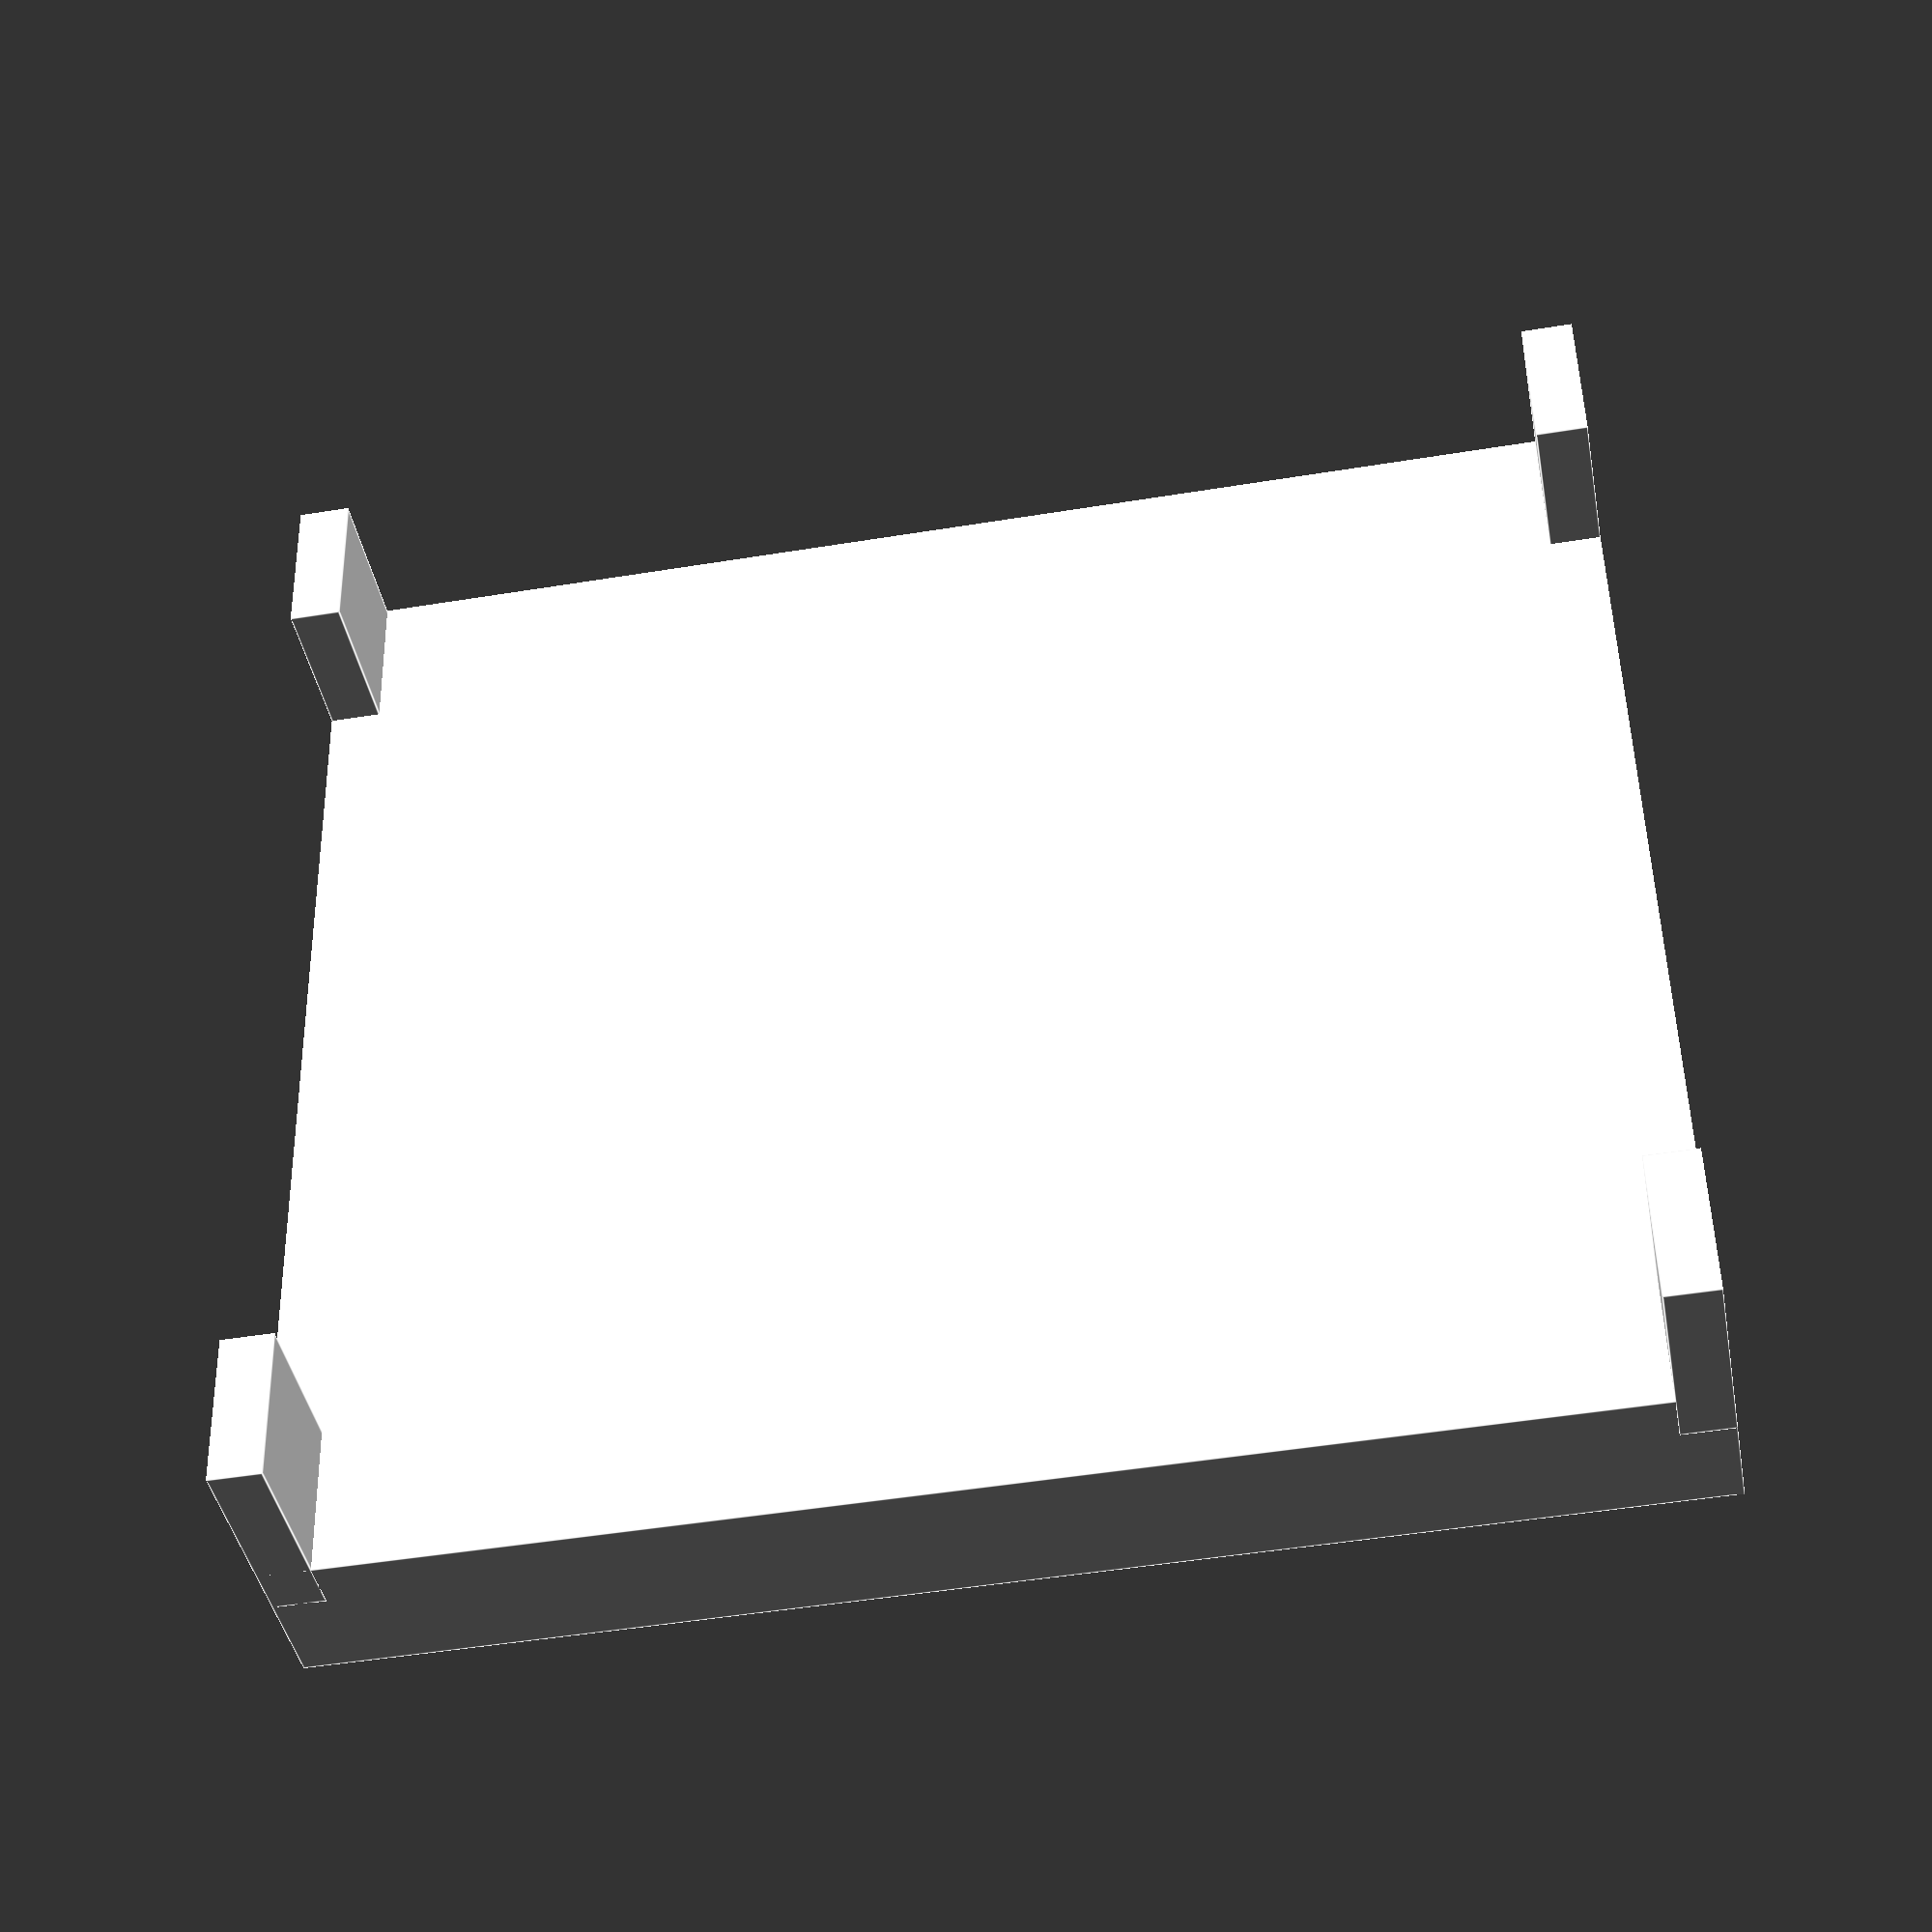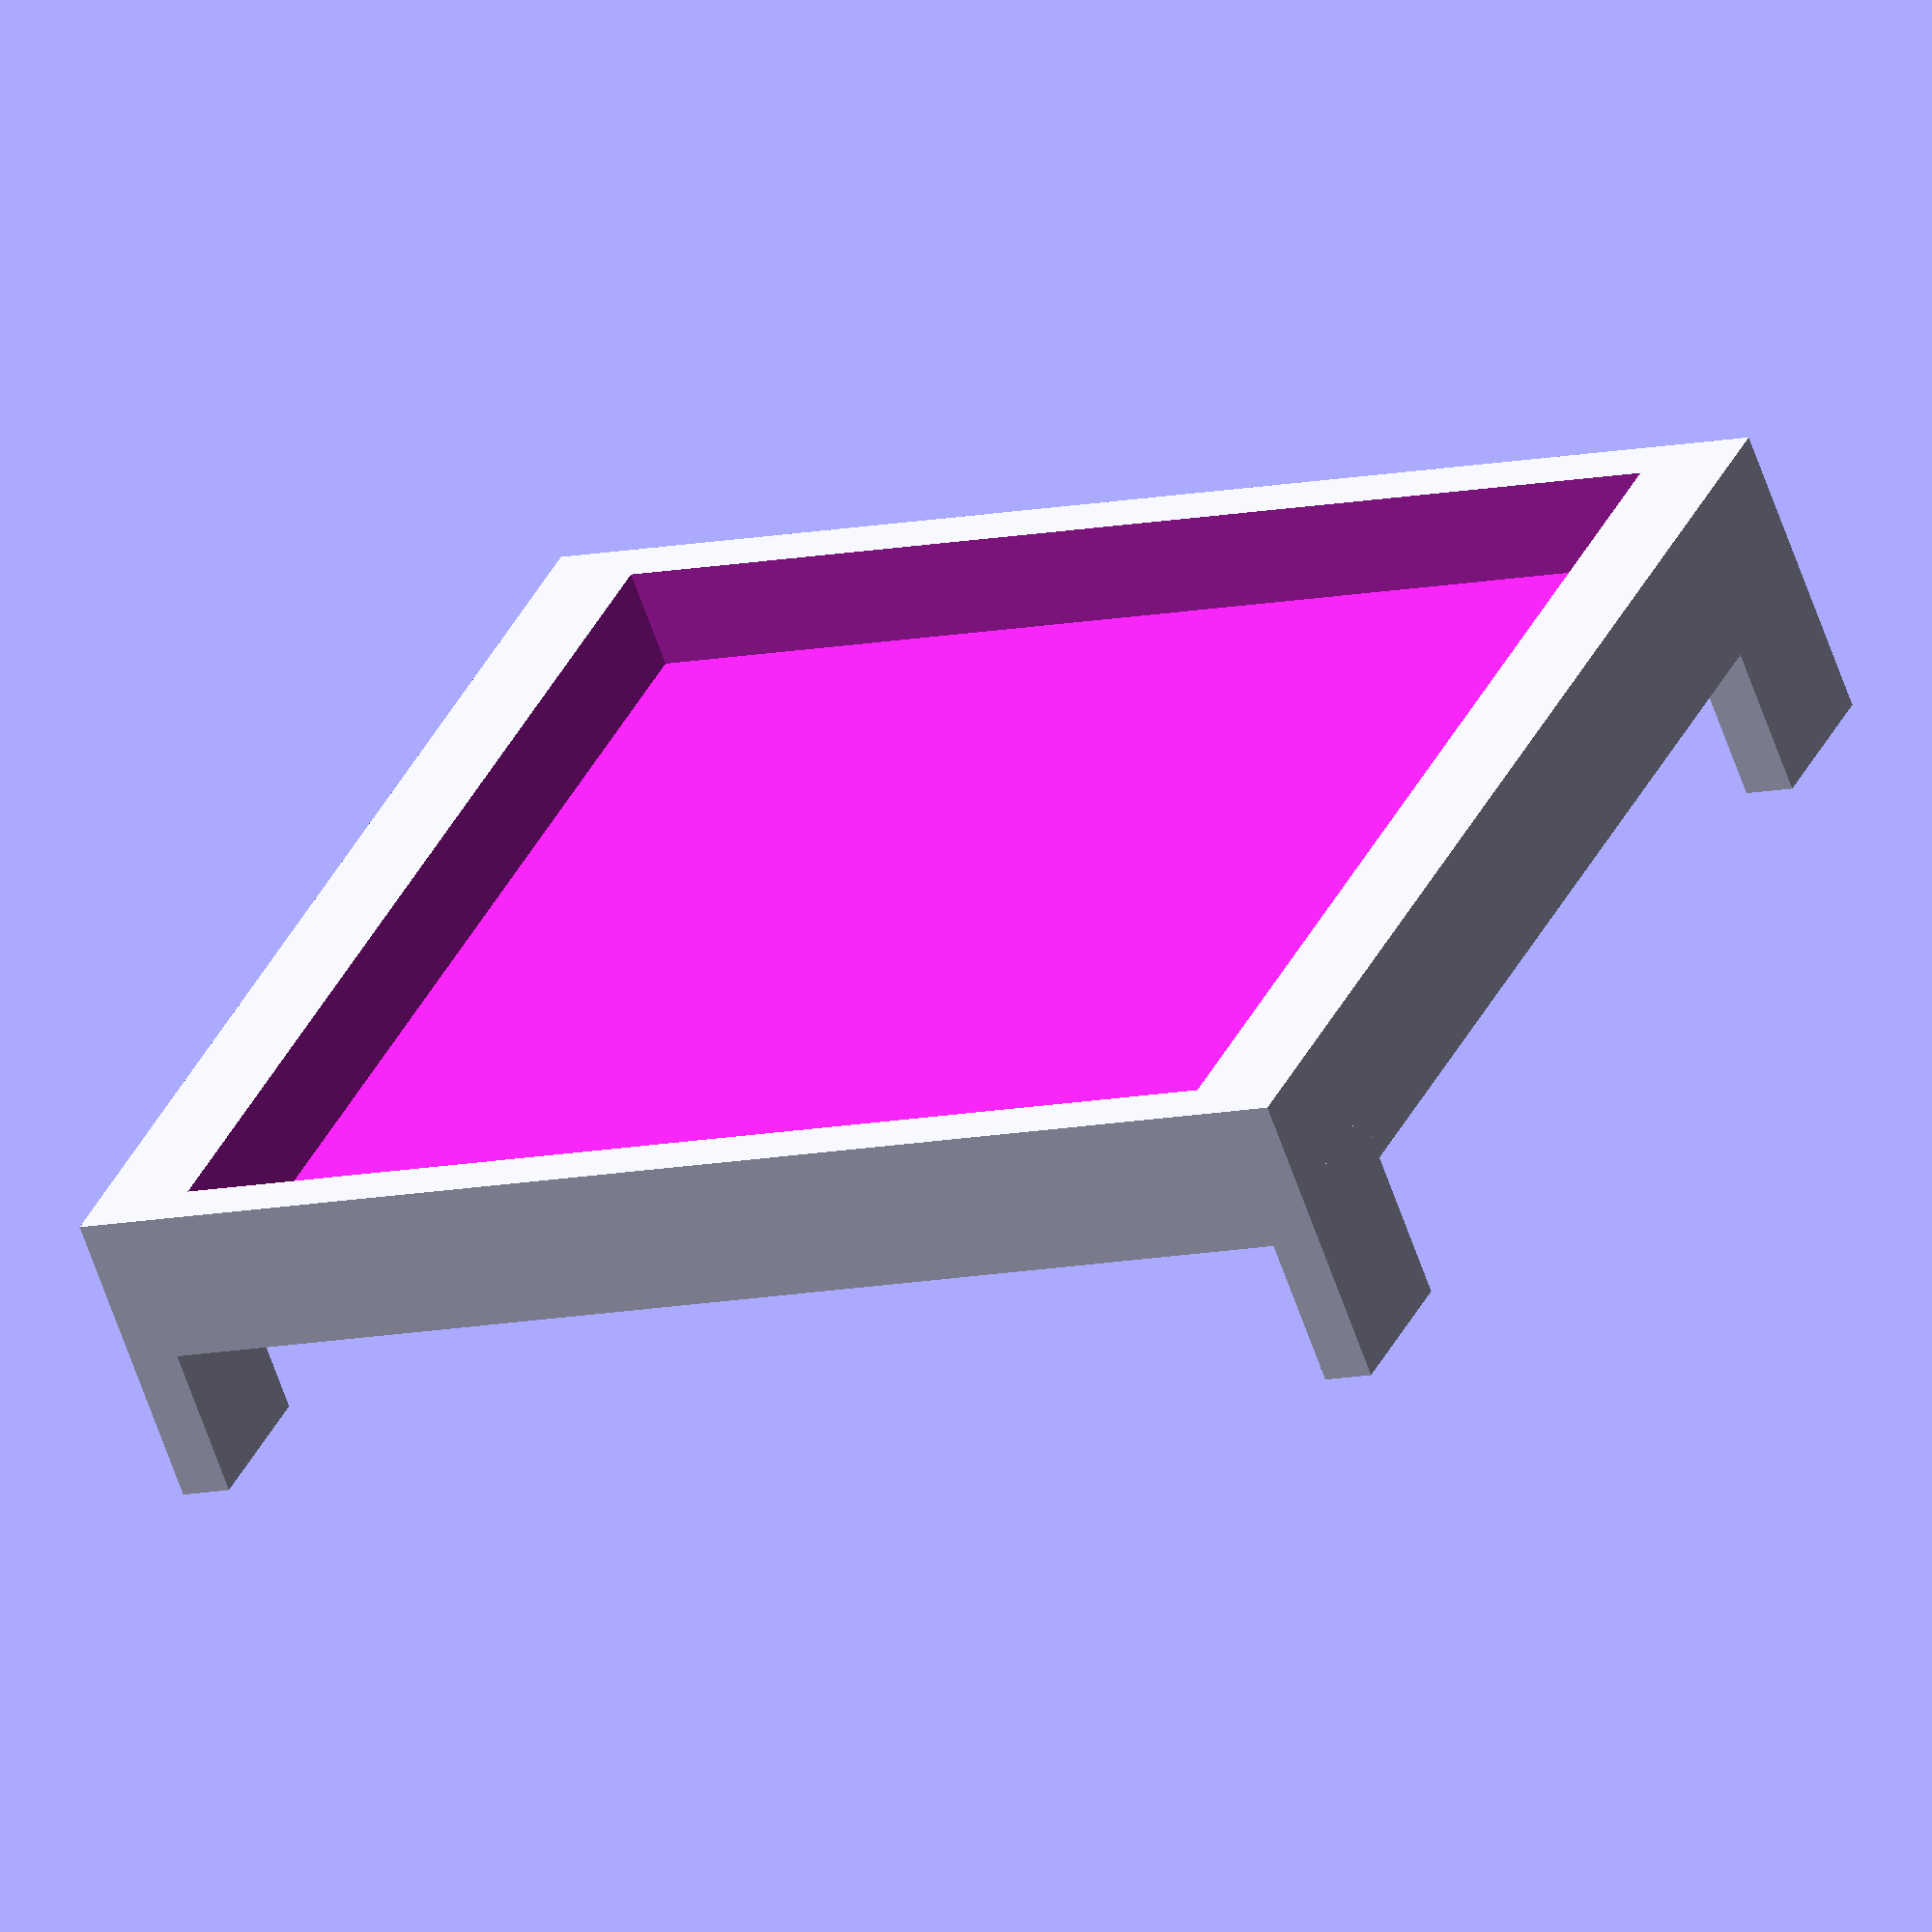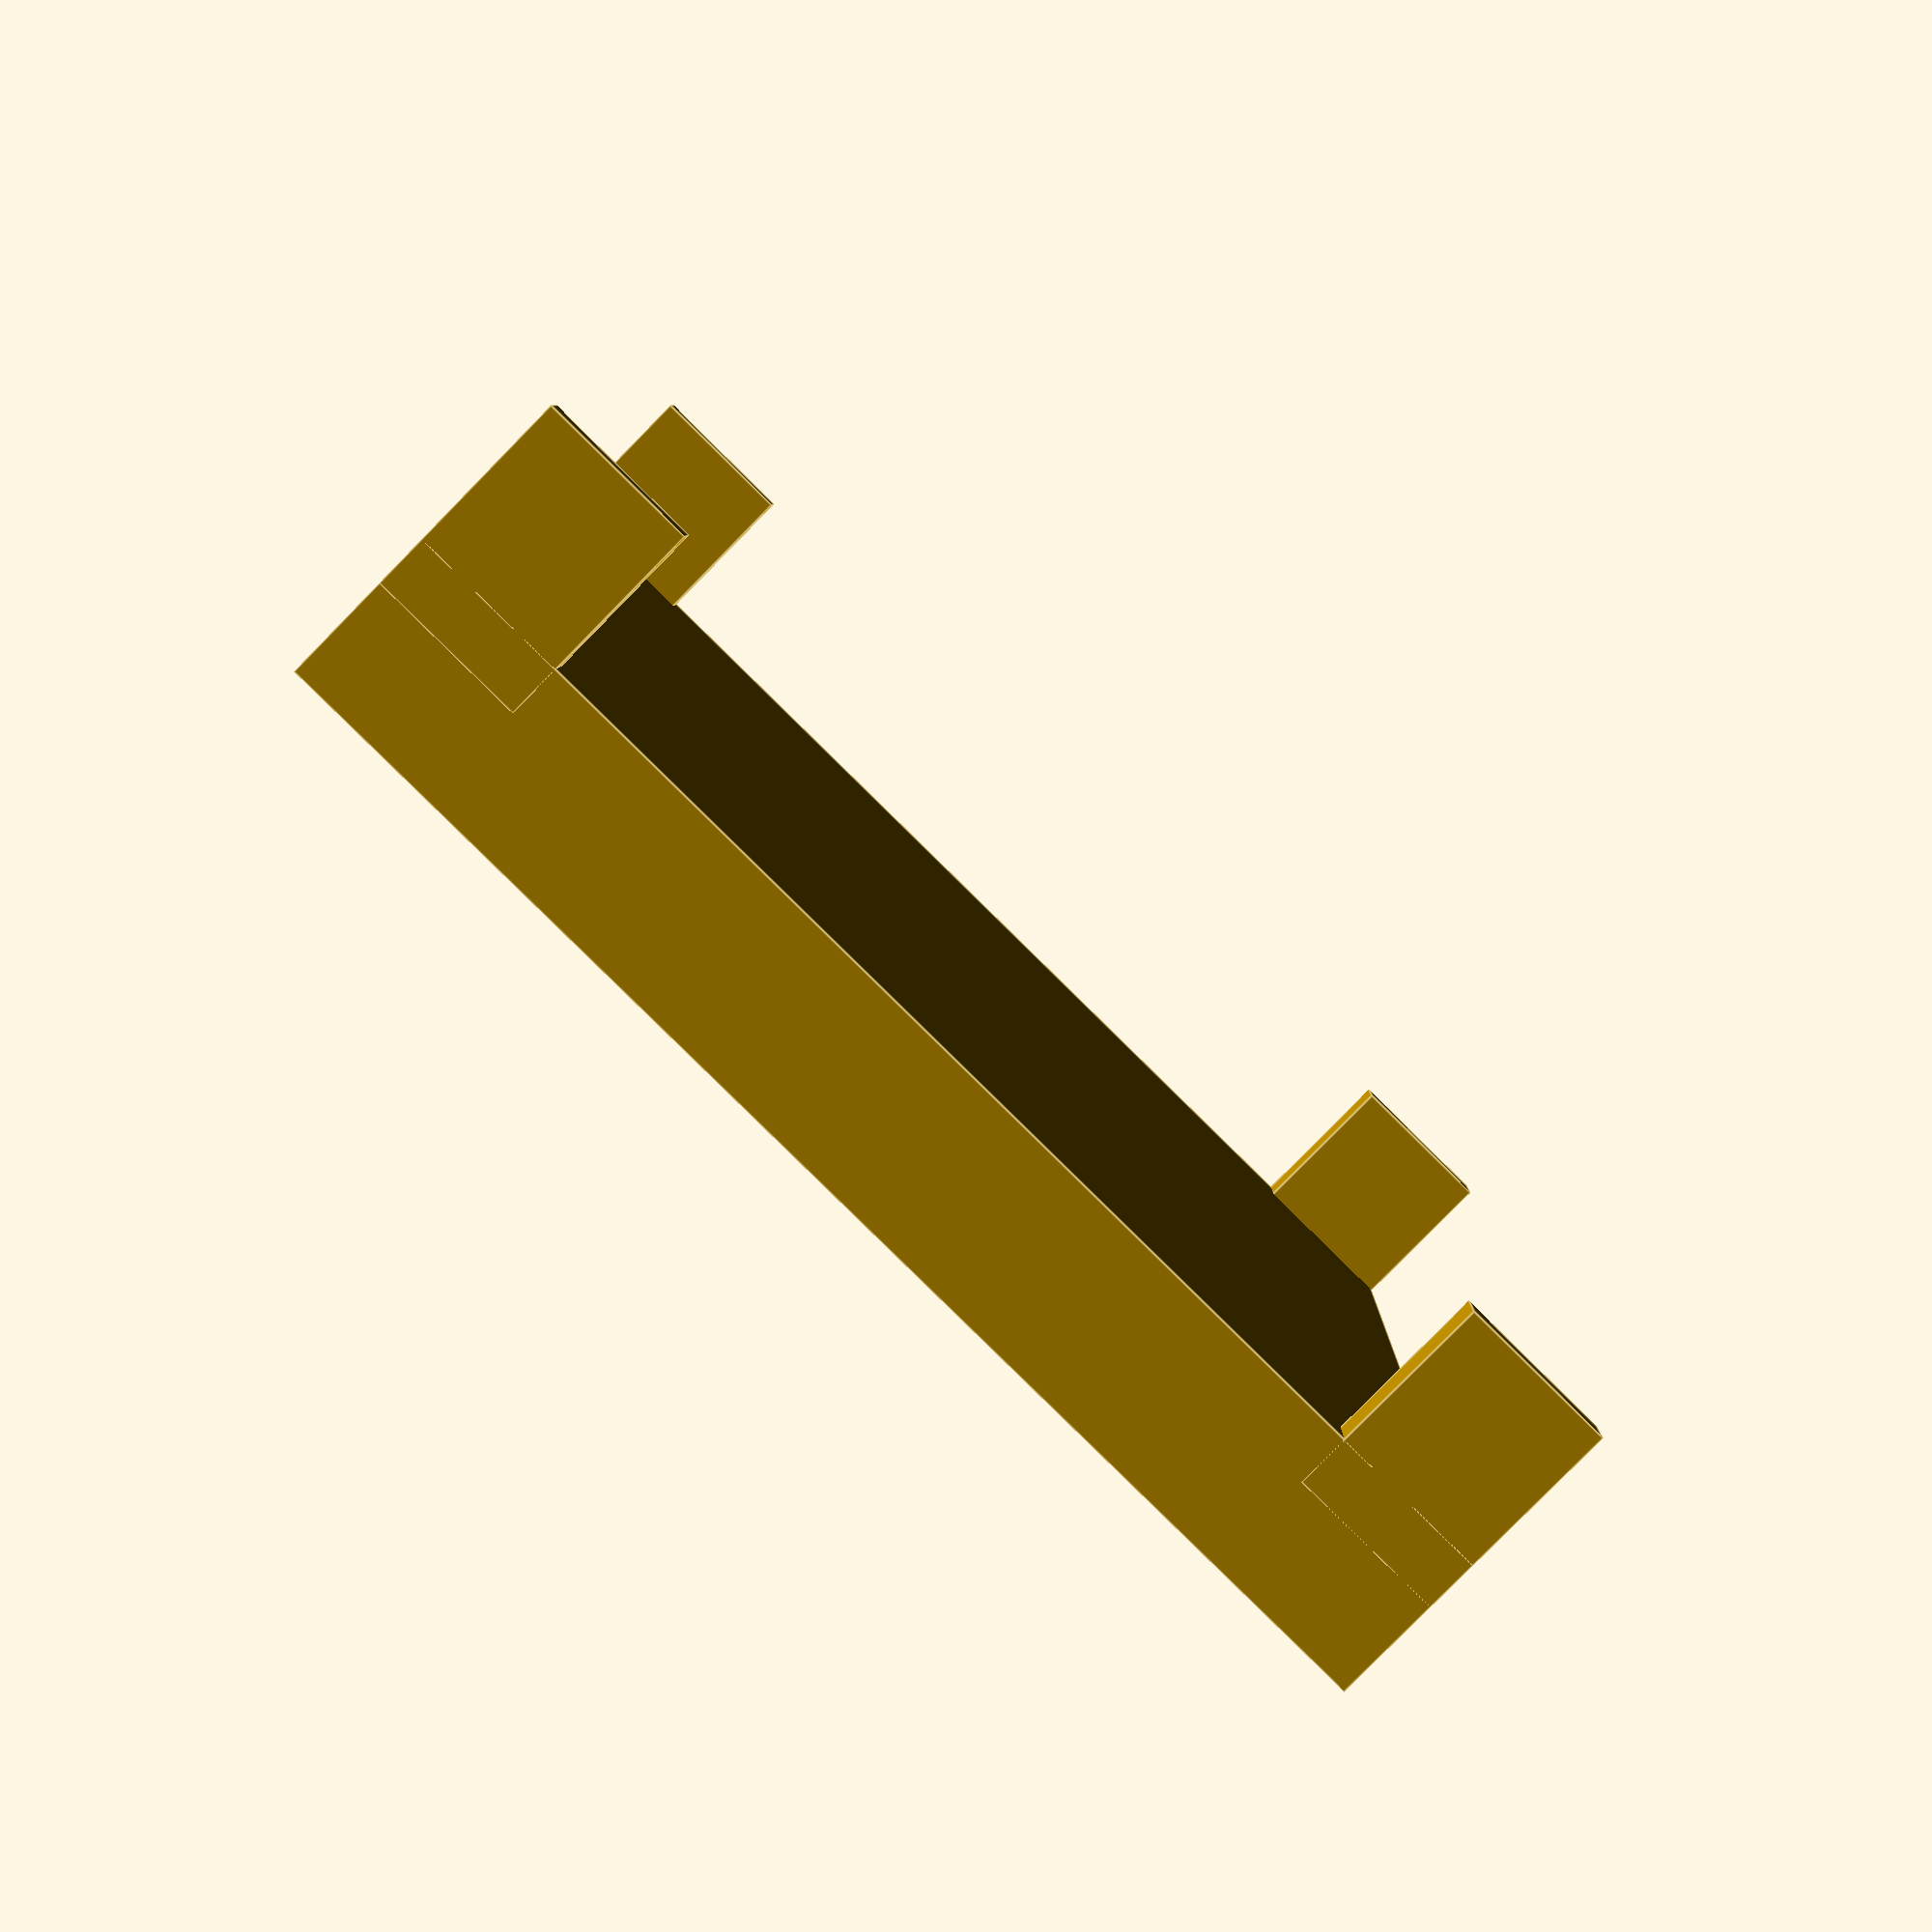
<openscad>
psuBoardWidth=40;
psuBoardHeight=40;
wallThickness=2;

portSize=6;
acLive=[2.65, 22];
acNeut=[2.65, 34];

dcOut=[55, 6.5];

cableM = 3;

function pcbToCaseX(pcb) = pcb;
function pcbToCaseY(pcb) = psuBoardHeight - pcb;

containerHeight=22;

/*
difference() {
    translate([-wallThickness, -wallThickness, -wallThickness]) {
        cube([2 * wallThickness + psuBoardWidth, 2 * wallThickness + psuBoardHeight, wallThickness + containerHeight]);
    }
    cube([psuBoardWidth, psuBoardHeight, containerHeight + 0.01]);

    translate([-wallThickness - 0.01,0, containerHeight - cableM - wallThickness]) {
        translate([0, pcbToCaseY(acLive[1]) - cableM / 2, 0]) {
            cube([wallThickness + 0.02, cableM, cableM + wallThickness + 0.01]);
        }

        translate([0, pcbToCaseY(acNeut[1]) - cableM / 2, 0]) {
            cube([wallThickness + 0.02, cableM, cableM + wallThickness + 0.01]);
        }
    }

    translate([psuBoardWidth - 0.01,0, containerHeight - cableM - wallThickness]) {
        translate([0, pcbToCaseY(dcOut[1]) - cableM / 2, 0]) {
            cube([wallThickness + 0.02, cableM * 2, cableM + wallThickness + 0.01]);
        }
    }
}
*/

legHeight = 4 * wallThickness;

translate([psuBoardWidth + 10, 0, 0]) {
    difference() {
        translate([-wallThickness, -2 * wallThickness, -wallThickness]) {
            cube([4 * wallThickness + psuBoardWidth, 6 * wallThickness + psuBoardHeight, 3 * wallThickness]);
        }
        translate([-0.1, -0.1,0]) {
            cube([2 * wallThickness + psuBoardWidth + 0.2, 2 * wallThickness + psuBoardHeight + 0.2,2 * wallThickness + 0.01]);
        }
    }
    translate([-wallThickness, -2 * wallThickness, -legHeight]) {
        cube([wallThickness * 3, wallThickness, legHeight]);
    }
    translate([psuBoardWidth - 0 * wallThickness, -2 * wallThickness, -legHeight]) {
        cube([wallThickness * 3, wallThickness, legHeight]);
    }

    translate([-wallThickness, psuBoardHeight + 3 * wallThickness, -legHeight]) {
        cube([wallThickness * 3, wallThickness, legHeight]);
    }
    translate([psuBoardWidth - 0 * wallThickness, psuBoardHeight + 3 * wallThickness, -legHeight]) {
        cube([wallThickness * 3, wallThickness, legHeight]);
    }
}

</openscad>
<views>
elev=41.0 azim=91.3 roll=190.3 proj=p view=edges
elev=243.3 azim=293.7 roll=160.9 proj=o view=solid
elev=82.5 azim=358.7 roll=135.5 proj=p view=edges
</views>
